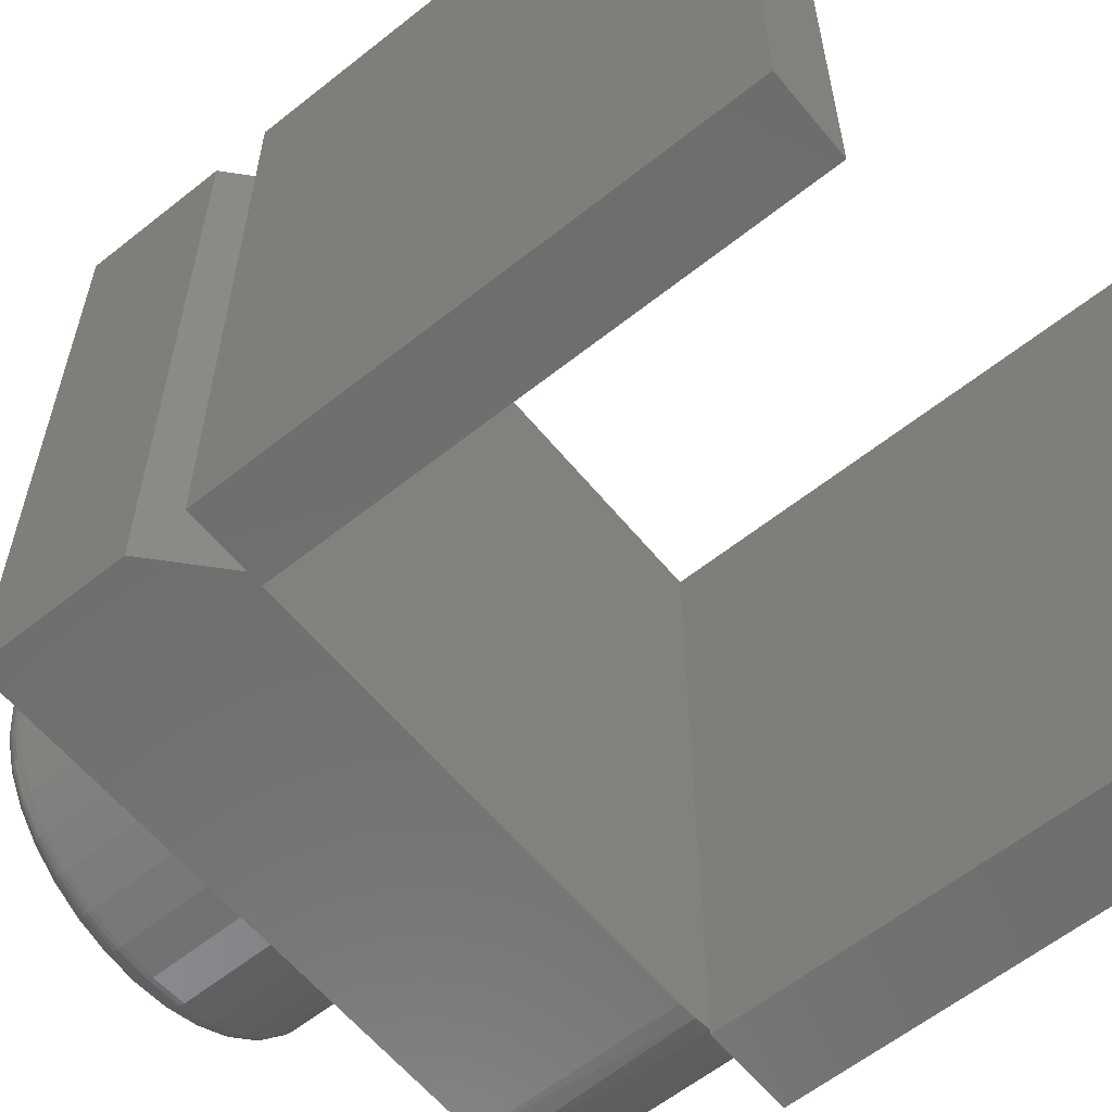
<metadata>
{"format":"stl","ext":"stl","renderer":"f3d","projection":"perspective","resolution":1024,"background":"white","views":[{"elev":-60.0,"azim":129.2,"up":"+Z"}]}
</metadata>
<code>
# stl→obj: 379 verts, 754 faces
v -0.0142 -0.5 0.147
v 0.06601 -0.5 0.147
v 0.0259 -0.5 0.1509
v -0.05277 -0.5 0.1353
v 0.1046 -0.5 0.1353
v 0.1046 -0.5 -0.2446
v -0.0142 -0.5 -0.2563
v 0.06601 -0.5 -0.2563
v 0.0259 -0.5 -0.2603
v 0.1401 -0.5 0.1163
v -0.08832 -0.5 0.1163
v 0.1713 -0.5 0.09069
v -0.1195 -0.5 0.09069
v 0.1968 -0.5 0.05953
v -0.145 -0.5 0.05953
v 0.2158 -0.5 0.02399
v -0.164 -0.5 0.02399
v 0.2275 -0.5 -0.01458
v -0.1757 -0.5 -0.01458
v 0.2315 -0.5 -0.05469
v -0.1797 -0.5 -0.05469
v 0.2275 -0.5 -0.0948
v -0.1757 -0.5 -0.0948
v 0.2158 -0.5 -0.1334
v -0.164 -0.5 -0.1334
v 0.1968 -0.5 -0.1689
v -0.145 -0.5 -0.1689
v 0.1713 -0.5 -0.2001
v -0.1195 -0.5 -0.2001
v 0.1401 -0.5 -0.2256
v -0.08832 -0.5 -0.2256
v -0.05277 -0.5 -0.2446
v 0.2627 -0.25 -0.05469
v 0.2627 -0.4688 -0.05469
v 0.2582 -0.25 -0.1009
v 0.2582 -0.4688 -0.1009
v 0.2447 -0.25 -0.1453
v 0.2447 -0.4688 -0.1453
v 0.2228 -0.25 -0.1863
v 0.2228 -0.4688 -0.1863
v 0.1934 -0.25 -0.2222
v 0.1934 -0.4688 -0.2222
v 0.1575 -0.25 -0.2516
v 0.1575 -0.4688 -0.2516
v 0.1165 -0.25 -0.2735
v 0.1165 -0.4688 -0.2735
v 0.07211 -0.25 -0.287
v 0.07211 -0.4688 -0.287
v 0.0259 -0.25 -0.2915
v 0.0259 -0.4688 -0.2915
v -0.0203 -0.25 -0.287
v -0.0203 -0.4688 -0.287
v -0.06473 -0.25 -0.2735
v -0.06473 -0.4688 -0.2735
v -0.1057 -0.25 -0.2516
v -0.1057 -0.4688 -0.2516
v -0.1416 -0.25 -0.2222
v -0.1416 -0.4688 -0.2222
v -0.171 -0.25 -0.1863
v -0.171 -0.4688 -0.1863
v -0.1929 -0.25 -0.1453
v -0.1929 -0.4688 -0.1453
v -0.2064 -0.25 -0.1009
v -0.2064 -0.4688 -0.1009
v -0.2109 -0.25 -0.05469
v -0.2109 -0.4688 -0.05469
v -0.2064 -0.25 -0.008482
v -0.2064 -0.4688 -0.008482
v -0.1929 -0.25 0.03595
v -0.1929 -0.4688 0.03595
v -0.171 -0.25 0.07689
v -0.171 -0.4688 0.07689
v -0.1416 -0.25 0.1128
v -0.1416 -0.4688 0.1128
v -0.1057 -0.25 0.1422
v -0.1057 -0.4688 0.1422
v -0.06473 -0.25 0.1641
v -0.06473 -0.4688 0.1641
v -0.0203 -0.25 0.1776
v -0.0203 -0.4688 0.1776
v 0.0259 -0.25 0.1822
v 0.0259 -0.4688 0.1822
v 0.07211 -0.25 0.1776
v 0.07211 -0.4688 0.1776
v 0.1165 -0.25 0.1641
v 0.1165 -0.4688 0.1641
v 0.1575 -0.25 0.1422
v 0.1575 -0.4688 0.1422
v 0.1934 -0.25 0.1128
v 0.1934 -0.4688 0.1128
v 0.2228 -0.25 0.07689
v 0.2228 -0.4688 0.07689
v 0.2447 -0.25 0.03595
v 0.2447 -0.4688 0.03595
v 0.2582 -0.25 -0.008482
v 0.2582 -0.4688 -0.008482
v -0.1858 -0.4994 -0.05469
v -0.1817 -0.4994 -0.01339
v -0.1916 -0.4976 -0.05469
v -0.1875 -0.4976 -0.01225
v -0.197 -0.4947 -0.05469
v -0.1928 -0.4947 -0.01119
v -0.2018 -0.4908 -0.05469
v -0.1974 -0.4908 -0.01027
v -0.2057 -0.4861 -0.05469
v -0.2012 -0.4861 -0.009509
v -0.2086 -0.4807 -0.05469
v -0.2041 -0.4807 -0.008946
v -0.2103 -0.4748 -0.05469
v -0.2058 -0.4748 -0.008599
v 0.2335 -0.4994 -0.01339
v 0.2376 -0.4994 -0.05469
v 0.2393 -0.4976 -0.01225
v 0.2435 -0.4976 -0.05469
v 0.2446 -0.4947 -0.01119
v 0.2489 -0.4947 -0.05469
v 0.2492 -0.4908 -0.01027
v 0.2536 -0.4908 -0.05469
v 0.253 -0.4861 -0.009509
v 0.2575 -0.4861 -0.05469
v 0.2559 -0.4807 -0.008946
v 0.2604 -0.4807 -0.05469
v 0.2576 -0.4748 -0.008599
v 0.2621 -0.4748 -0.05469
v 0.2215 -0.4994 0.02632
v 0.2269 -0.4976 0.02857
v 0.2319 -0.4947 0.03063
v 0.2363 -0.4908 0.03245
v 0.2399 -0.4861 0.03393
v 0.2425 -0.4807 0.03504
v 0.2442 -0.4748 0.03572
v 0.2019 -0.4994 0.06292
v 0.2068 -0.4976 0.06618
v 0.2113 -0.4947 0.06918
v 0.2152 -0.4908 0.07181
v 0.2185 -0.4861 0.07397
v 0.2209 -0.4807 0.07557
v 0.2223 -0.4748 0.07656
v 0.1756 -0.4994 0.095
v 0.1797 -0.4976 0.09914
v 0.1836 -0.4947 0.103
v 0.1869 -0.4908 0.1063
v 0.1897 -0.4861 0.1091
v 0.1917 -0.4807 0.1111
v 0.193 -0.4748 0.1124
v 0.1435 -0.4994 0.1213
v 0.1468 -0.4976 0.1262
v 0.1498 -0.4947 0.1307
v 0.1524 -0.4908 0.1346
v 0.1546 -0.4861 0.1379
v 0.1562 -0.4807 0.1403
v 0.1572 -0.4748 0.1417
v 0.1069 -0.4994 0.1409
v 0.1092 -0.4976 0.1463
v 0.1112 -0.4947 0.1513
v 0.113 -0.4908 0.1557
v 0.1145 -0.4861 0.1593
v 0.1156 -0.4807 0.1619
v 0.1163 -0.4748 0.1636
v 0.0672 -0.4994 0.1529
v 0.06835 -0.4976 0.1587
v 0.0694 -0.4947 0.164
v 0.07032 -0.4908 0.1686
v 0.07108 -0.4861 0.1724
v 0.07165 -0.4807 0.1753
v 0.07199 -0.4748 0.177
v 0.0259 -0.4994 0.157
v 0.0259 -0.4976 0.1629
v 0.0259 -0.4947 0.1683
v 0.0259 -0.4908 0.173
v 0.0259 -0.4861 0.1769
v 0.0259 -0.4807 0.1798
v 0.0259 -0.4748 0.1816
v -0.01539 -0.4994 0.1529
v -0.01654 -0.4976 0.1587
v -0.01759 -0.4947 0.164
v -0.01852 -0.4908 0.1686
v -0.01927 -0.4861 0.1724
v -0.01984 -0.4807 0.1753
v -0.02018 -0.4748 0.177
v -0.05511 -0.4994 0.1409
v -0.05735 -0.4976 0.1463
v -0.05942 -0.4947 0.1513
v -0.06123 -0.4908 0.1557
v -0.06272 -0.4861 0.1593
v -0.06382 -0.4807 0.1619
v -0.0645 -0.4748 0.1636
v -0.0917 -0.4994 0.1213
v -0.09496 -0.4976 0.1262
v -0.09796 -0.4947 0.1307
v -0.1006 -0.4908 0.1346
v -0.1028 -0.4861 0.1379
v -0.1044 -0.4807 0.1403
v -0.1053 -0.4748 0.1417
v -0.1238 -0.4994 0.095
v -0.1279 -0.4976 0.09914
v -0.1317 -0.4947 0.103
v -0.1351 -0.4908 0.1063
v -0.1378 -0.4861 0.1091
v -0.1399 -0.4807 0.1111
v -0.1411 -0.4748 0.1124
v -0.1501 -0.4994 0.06292
v -0.155 -0.4976 0.06618
v -0.1595 -0.4947 0.06918
v -0.1634 -0.4908 0.07181
v -0.1666 -0.4861 0.07397
v -0.169 -0.4807 0.07557
v -0.1705 -0.4748 0.07656
v -0.1697 -0.4994 0.02632
v -0.1751 -0.4976 0.02857
v -0.1801 -0.4947 0.03063
v -0.1845 -0.4908 0.03245
v -0.188 -0.4861 0.03393
v -0.1907 -0.4807 0.03504
v -0.1924 -0.4748 0.03572
v 0.2335 -0.4994 -0.09599
v 0.2393 -0.4976 -0.09713
v 0.2446 -0.4947 -0.09818
v 0.2492 -0.4908 -0.09911
v 0.253 -0.4861 -0.09987
v 0.2559 -0.4807 -0.1004
v 0.2576 -0.4748 -0.1008
v -0.1817 -0.4994 -0.09599
v -0.1875 -0.4976 -0.09713
v -0.1928 -0.4947 -0.09818
v -0.1974 -0.4908 -0.09911
v -0.2012 -0.4861 -0.09987
v -0.2041 -0.4807 -0.1004
v -0.2058 -0.4748 -0.1008
v -0.1697 -0.4994 -0.1357
v -0.1751 -0.4976 -0.1379
v -0.1801 -0.4947 -0.14
v -0.1845 -0.4908 -0.1418
v -0.188 -0.4861 -0.1433
v -0.1907 -0.4807 -0.1444
v -0.1924 -0.4748 -0.1451
v -0.1501 -0.4994 -0.1723
v -0.155 -0.4976 -0.1756
v -0.1595 -0.4947 -0.1786
v -0.1634 -0.4908 -0.1812
v -0.1666 -0.4861 -0.1833
v -0.169 -0.4807 -0.1849
v -0.1705 -0.4748 -0.1859
v -0.1238 -0.4994 -0.2044
v -0.1279 -0.4976 -0.2085
v -0.1317 -0.4947 -0.2123
v -0.1351 -0.4908 -0.2157
v -0.1378 -0.4861 -0.2184
v -0.1399 -0.4807 -0.2205
v -0.1411 -0.4748 -0.2217
v -0.0917 -0.4994 -0.2307
v -0.09496 -0.4976 -0.2356
v -0.09796 -0.4947 -0.2401
v -0.1006 -0.4908 -0.244
v -0.1028 -0.4861 -0.2472
v -0.1044 -0.4807 -0.2496
v -0.1053 -0.4748 -0.2511
v -0.05511 -0.4994 -0.2503
v -0.05735 -0.4976 -0.2557
v -0.05942 -0.4947 -0.2607
v -0.06123 -0.4908 -0.265
v -0.06272 -0.4861 -0.2686
v -0.06382 -0.4807 -0.2713
v -0.0645 -0.4748 -0.2729
v -0.01539 -0.4994 -0.2623
v -0.01654 -0.4976 -0.2681
v -0.01759 -0.4947 -0.2734
v -0.01852 -0.4908 -0.278
v -0.01927 -0.4861 -0.2818
v -0.01984 -0.4807 -0.2846
v -0.02018 -0.4748 -0.2864
v 0.0259 -0.4994 -0.2664
v 0.0259 -0.4976 -0.2722
v 0.0259 -0.4947 -0.2776
v 0.0259 -0.4908 -0.2824
v 0.0259 -0.4861 -0.2863
v 0.0259 -0.4807 -0.2892
v 0.0259 -0.4748 -0.2909
v 0.0672 -0.4994 -0.2623
v 0.06835 -0.4976 -0.2681
v 0.0694 -0.4947 -0.2734
v 0.07032 -0.4908 -0.278
v 0.07108 -0.4861 -0.2818
v 0.07165 -0.4807 -0.2846
v 0.07199 -0.4748 -0.2864
v 0.1069 -0.4994 -0.2503
v 0.1092 -0.4976 -0.2557
v 0.1112 -0.4947 -0.2607
v 0.113 -0.4908 -0.265
v 0.1145 -0.4861 -0.2686
v 0.1156 -0.4807 -0.2713
v 0.1163 -0.4748 -0.2729
v 0.1435 -0.4994 -0.2307
v 0.1468 -0.4976 -0.2356
v 0.1498 -0.4947 -0.2401
v 0.1524 -0.4908 -0.244
v 0.1546 -0.4861 -0.2472
v 0.1562 -0.4807 -0.2496
v 0.1572 -0.4748 -0.2511
v 0.1756 -0.4994 -0.2044
v 0.1797 -0.4976 -0.2085
v 0.1836 -0.4947 -0.2123
v 0.1869 -0.4908 -0.2157
v 0.1897 -0.4861 -0.2184
v 0.1917 -0.4807 -0.2205
v 0.193 -0.4748 -0.2217
v 0.2019 -0.4994 -0.1723
v 0.2068 -0.4976 -0.1756
v 0.2113 -0.4947 -0.1786
v 0.2152 -0.4908 -0.1812
v 0.2185 -0.4861 -0.1833
v 0.2209 -0.4807 -0.1849
v 0.2223 -0.4748 -0.1859
v 0.2215 -0.4994 -0.1357
v 0.2269 -0.4976 -0.1379
v 0.2319 -0.4947 -0.14
v 0.2363 -0.4908 -0.1418
v 0.2399 -0.4861 -0.1433
v 0.2425 -0.4807 -0.1444
v 0.2442 -0.4748 -0.1451
v -0.3281 -0.25 0.3672
v -0.3373 -0.25 0.3663
v -0.3461 -0.25 0.3636
v 0.4609 -0.25 0.3672
v -0.3542 -0.25 0.3593
v -0.3613 -0.25 0.3535
v -0.3671 -0.25 0.3464
v -0.3714 -0.25 0.3383
v -0.3741 -0.25 0.3295
v -0.375 -0.25 0.3203
v -0.375 -0.25 -0.3125
v -0.372 -0.25 -0.343
v -0.3631 -0.25 -0.3723
v -0.3487 -0.25 -0.3993
v -0.3292 -0.25 -0.423
v -0.3056 -0.25 -0.4424
v -0.2785 -0.25 -0.4569
v -0.2492 -0.25 -0.4657
v -0.2188 -0.25 -0.4688
v 0.4609 -0.25 -0.4688
v -0.3373 5.551e-17 0.3663
v -0.38 0.625 0.3672
v -0.38 -4.005e-17 0.3672
v -0.2656 0.625 0.3672
v -0.3281 5.594e-17 0.3672
v -0.2656 5.248e-17 0.3672
v 0.3641 -4.103e-17 0.3672
v 0.3828 -4.207e-17 0.3672
v 0.4609 -0.07031 0.3672
v 0.4609 -4.64e-17 0.3672
v 0.4609 0.625 0.3672
v 0.3641 0.625 0.3672
v -0.2656 0.625 -0.4688
v -0.38 0.625 -0.4688
v -0.38 6.35e-18 -0.4688
v -0.375 1.735e-18 -0.3125
v -0.375 5.074e-17 0.3203
v -0.3741 5.551e-17 0.3295
v -0.3714 5.551e-17 0.3383
v -0.3671 5.551e-17 0.3464
v -0.3613 5.551e-17 0.3535
v -0.3542 5.551e-17 0.3593
v -0.3461 5.551e-17 0.3636
v -0.2656 0 -0.4688
v -0.2656 -3.995e-19 -0.4616
v -0.2917 7.741e-18 -0.4507
v -0.3153 8.424e-18 -0.4353
v -0.3359 9.284e-18 -0.4159
v -0.3526 1.029e-17 -0.3932
v -0.3649 1.142e-17 -0.3678
v -0.3725 1.263e-17 -0.3406
v -0.2425 7.458e-18 -0.4669
v -0.2188 8.674e-18 -0.4688
v 0.3641 4.103e-17 -0.4688
v 0.4609 0.625 -0.4688
v 0.4609 0 -0.4688
v 0.3641 0.625 -0.4688
v 0.3828 4.207e-17 -0.4688
v 0.4609 -0.07031 -0.4688
f 1 2 3
f 2 1 4
f 2 4 5
f 6 7 8
f 8 7 9
f 5 4 10
f 10 4 11
f 10 11 12
f 12 11 13
f 12 13 14
f 14 13 15
f 14 15 16
f 16 15 17
f 16 17 18
f 18 17 19
f 18 19 20
f 20 19 21
f 20 21 22
f 22 21 23
f 22 23 24
f 24 23 25
f 24 25 26
f 26 25 27
f 26 27 28
f 28 27 29
f 28 29 30
f 30 29 31
f 30 31 6
f 6 31 32
f 6 32 7
f 33 34 35
f 35 34 36
f 35 36 37
f 37 36 38
f 37 38 39
f 39 38 40
f 39 40 41
f 41 40 42
f 41 42 43
f 43 42 44
f 43 44 45
f 45 44 46
f 45 46 47
f 47 46 48
f 47 48 49
f 49 48 50
f 49 50 51
f 51 50 52
f 51 52 53
f 53 52 54
f 53 54 55
f 55 54 56
f 55 56 57
f 57 56 58
f 57 58 59
f 59 58 60
f 59 60 61
f 61 60 62
f 61 62 63
f 63 62 64
f 63 64 65
f 65 64 66
f 65 66 67
f 67 66 68
f 67 68 69
f 69 68 70
f 69 70 71
f 71 70 72
f 71 72 73
f 73 72 74
f 73 74 75
f 75 74 76
f 75 76 77
f 77 76 78
f 77 78 79
f 79 78 80
f 79 80 81
f 81 80 82
f 81 82 83
f 83 82 84
f 83 84 85
f 85 84 86
f 85 86 87
f 87 86 88
f 87 88 89
f 89 88 90
f 89 90 91
f 91 90 92
f 91 92 93
f 93 92 94
f 93 94 95
f 95 94 96
f 95 96 33
f 33 96 34
f 21 19 97
f 97 19 98
f 97 98 99
f 99 98 100
f 99 100 101
f 101 100 102
f 101 102 103
f 103 102 104
f 103 104 105
f 105 104 106
f 105 106 107
f 107 106 108
f 107 108 109
f 109 108 110
f 109 110 66
f 66 110 68
f 18 20 111
f 111 20 112
f 111 112 113
f 113 112 114
f 113 114 115
f 115 114 116
f 115 116 117
f 117 116 118
f 117 118 119
f 119 118 120
f 119 120 121
f 121 120 122
f 121 122 123
f 123 122 124
f 123 124 96
f 96 124 34
f 16 18 125
f 125 18 111
f 125 111 126
f 126 111 113
f 126 113 127
f 127 113 115
f 127 115 128
f 128 115 117
f 128 117 129
f 129 117 119
f 129 119 130
f 130 119 121
f 130 121 131
f 131 121 123
f 131 123 94
f 94 123 96
f 14 16 132
f 132 16 125
f 132 125 133
f 133 125 126
f 133 126 134
f 134 126 127
f 134 127 135
f 135 127 128
f 135 128 136
f 136 128 129
f 136 129 137
f 137 129 130
f 137 130 138
f 138 130 131
f 138 131 92
f 92 131 94
f 12 14 139
f 139 14 132
f 139 132 140
f 140 132 133
f 140 133 141
f 141 133 134
f 141 134 142
f 142 134 135
f 142 135 143
f 143 135 136
f 143 136 144
f 144 136 137
f 144 137 145
f 145 137 138
f 145 138 90
f 90 138 92
f 10 12 146
f 146 12 139
f 146 139 147
f 147 139 140
f 147 140 148
f 148 140 141
f 148 141 149
f 149 141 142
f 149 142 150
f 150 142 143
f 150 143 151
f 151 143 144
f 151 144 152
f 152 144 145
f 152 145 88
f 88 145 90
f 5 10 153
f 153 10 146
f 153 146 154
f 154 146 147
f 154 147 155
f 155 147 148
f 155 148 156
f 156 148 149
f 156 149 157
f 157 149 150
f 157 150 158
f 158 150 151
f 158 151 159
f 159 151 152
f 159 152 86
f 86 152 88
f 2 5 160
f 160 5 153
f 160 153 161
f 161 153 154
f 161 154 162
f 162 154 155
f 162 155 163
f 163 155 156
f 163 156 164
f 164 156 157
f 164 157 165
f 165 157 158
f 165 158 166
f 166 158 159
f 166 159 84
f 84 159 86
f 3 2 167
f 167 2 160
f 167 160 168
f 168 160 161
f 168 161 169
f 169 161 162
f 169 162 170
f 170 162 163
f 170 163 171
f 171 163 164
f 171 164 172
f 172 164 165
f 172 165 173
f 173 165 166
f 173 166 82
f 82 166 84
f 1 3 174
f 174 3 167
f 174 167 175
f 175 167 168
f 175 168 176
f 176 168 169
f 176 169 177
f 177 169 170
f 177 170 178
f 178 170 171
f 178 171 179
f 179 171 172
f 179 172 180
f 180 172 173
f 180 173 80
f 80 173 82
f 4 1 181
f 181 1 174
f 181 174 182
f 182 174 175
f 182 175 183
f 183 175 176
f 183 176 184
f 184 176 177
f 184 177 185
f 185 177 178
f 185 178 186
f 186 178 179
f 186 179 187
f 187 179 180
f 187 180 78
f 78 180 80
f 11 4 188
f 188 4 181
f 188 181 189
f 189 181 182
f 189 182 190
f 190 182 183
f 190 183 191
f 191 183 184
f 191 184 192
f 192 184 185
f 192 185 193
f 193 185 186
f 193 186 194
f 194 186 187
f 194 187 76
f 76 187 78
f 13 11 195
f 195 11 188
f 195 188 196
f 196 188 189
f 196 189 197
f 197 189 190
f 197 190 198
f 198 190 191
f 198 191 199
f 199 191 192
f 199 192 200
f 200 192 193
f 200 193 201
f 201 193 194
f 201 194 74
f 74 194 76
f 15 13 202
f 202 13 195
f 202 195 203
f 203 195 196
f 203 196 204
f 204 196 197
f 204 197 205
f 205 197 198
f 205 198 206
f 206 198 199
f 206 199 207
f 207 199 200
f 207 200 208
f 208 200 201
f 208 201 72
f 72 201 74
f 17 15 209
f 209 15 202
f 209 202 210
f 210 202 203
f 210 203 211
f 211 203 204
f 211 204 212
f 212 204 205
f 212 205 213
f 213 205 206
f 213 206 214
f 214 206 207
f 214 207 215
f 215 207 208
f 215 208 70
f 70 208 72
f 19 17 98
f 98 17 209
f 98 209 100
f 100 209 210
f 100 210 102
f 102 210 211
f 102 211 104
f 104 211 212
f 104 212 106
f 106 212 213
f 106 213 108
f 108 213 214
f 108 214 110
f 110 214 215
f 110 215 68
f 68 215 70
f 20 22 112
f 112 22 216
f 112 216 114
f 114 216 217
f 114 217 116
f 116 217 218
f 116 218 118
f 118 218 219
f 118 219 120
f 120 219 220
f 120 220 122
f 122 220 221
f 122 221 124
f 124 221 222
f 124 222 34
f 34 222 36
f 23 21 223
f 223 21 97
f 223 97 224
f 224 97 99
f 224 99 225
f 225 99 101
f 225 101 226
f 226 101 103
f 226 103 227
f 227 103 105
f 227 105 228
f 228 105 107
f 228 107 229
f 229 107 109
f 229 109 64
f 64 109 66
f 25 23 230
f 230 23 223
f 230 223 231
f 231 223 224
f 231 224 232
f 232 224 225
f 232 225 233
f 233 225 226
f 233 226 234
f 234 226 227
f 234 227 235
f 235 227 228
f 235 228 236
f 236 228 229
f 236 229 62
f 62 229 64
f 27 25 237
f 237 25 230
f 237 230 238
f 238 230 231
f 238 231 239
f 239 231 232
f 239 232 240
f 240 232 233
f 240 233 241
f 241 233 234
f 241 234 242
f 242 234 235
f 242 235 243
f 243 235 236
f 243 236 60
f 60 236 62
f 29 27 244
f 244 27 237
f 244 237 245
f 245 237 238
f 245 238 246
f 246 238 239
f 246 239 247
f 247 239 240
f 247 240 248
f 248 240 241
f 248 241 249
f 249 241 242
f 249 242 250
f 250 242 243
f 250 243 58
f 58 243 60
f 31 29 251
f 251 29 244
f 251 244 252
f 252 244 245
f 252 245 253
f 253 245 246
f 253 246 254
f 254 246 247
f 254 247 255
f 255 247 248
f 255 248 256
f 256 248 249
f 256 249 257
f 257 249 250
f 257 250 56
f 56 250 58
f 32 31 258
f 258 31 251
f 258 251 259
f 259 251 252
f 259 252 260
f 260 252 253
f 260 253 261
f 261 253 254
f 261 254 262
f 262 254 255
f 262 255 263
f 263 255 256
f 263 256 264
f 264 256 257
f 264 257 54
f 54 257 56
f 7 32 265
f 265 32 258
f 265 258 266
f 266 258 259
f 266 259 267
f 267 259 260
f 267 260 268
f 268 260 261
f 268 261 269
f 269 261 262
f 269 262 270
f 270 262 263
f 270 263 271
f 271 263 264
f 271 264 52
f 52 264 54
f 9 7 272
f 272 7 265
f 272 265 273
f 273 265 266
f 273 266 274
f 274 266 267
f 274 267 275
f 275 267 268
f 275 268 276
f 276 268 269
f 276 269 277
f 277 269 270
f 277 270 278
f 278 270 271
f 278 271 50
f 50 271 52
f 8 9 279
f 279 9 272
f 279 272 280
f 280 272 273
f 280 273 281
f 281 273 274
f 281 274 282
f 282 274 275
f 282 275 283
f 283 275 276
f 283 276 284
f 284 276 277
f 284 277 285
f 285 277 278
f 285 278 48
f 48 278 50
f 6 8 286
f 286 8 279
f 286 279 287
f 287 279 280
f 287 280 288
f 288 280 281
f 288 281 289
f 289 281 282
f 289 282 290
f 290 282 283
f 290 283 291
f 291 283 284
f 291 284 292
f 292 284 285
f 292 285 46
f 46 285 48
f 30 6 293
f 293 6 286
f 293 286 294
f 294 286 287
f 294 287 295
f 295 287 288
f 295 288 296
f 296 288 289
f 296 289 297
f 297 289 290
f 297 290 298
f 298 290 291
f 298 291 299
f 299 291 292
f 299 292 44
f 44 292 46
f 28 30 300
f 300 30 293
f 300 293 301
f 301 293 294
f 301 294 302
f 302 294 295
f 302 295 303
f 303 295 296
f 303 296 304
f 304 296 297
f 304 297 305
f 305 297 298
f 305 298 306
f 306 298 299
f 306 299 42
f 42 299 44
f 26 28 307
f 307 28 300
f 307 300 308
f 308 300 301
f 308 301 309
f 309 301 302
f 309 302 310
f 310 302 303
f 310 303 311
f 311 303 304
f 311 304 312
f 312 304 305
f 312 305 313
f 313 305 306
f 313 306 40
f 40 306 42
f 24 26 314
f 314 26 307
f 314 307 315
f 315 307 308
f 315 308 316
f 316 308 309
f 316 309 317
f 317 309 310
f 317 310 318
f 318 310 311
f 318 311 319
f 319 311 312
f 319 312 320
f 320 312 313
f 320 313 38
f 38 313 40
f 22 24 216
f 216 24 314
f 216 314 217
f 217 314 315
f 217 315 218
f 218 315 316
f 218 316 219
f 219 316 317
f 219 317 220
f 220 317 318
f 220 318 221
f 221 318 319
f 221 319 222
f 222 319 320
f 222 320 36
f 36 320 38
f 321 322 323
f 81 324 321
f 81 321 323
f 81 323 325
f 81 325 326
f 81 326 327
f 81 327 328
f 81 328 329
f 81 329 330
f 331 332 49
f 331 49 51
f 331 51 53
f 331 53 55
f 331 55 57
f 331 57 59
f 331 59 61
f 331 61 63
f 331 63 65
f 331 65 67
f 330 331 67
f 330 67 69
f 330 69 71
f 330 71 73
f 330 73 75
f 330 75 77
f 330 77 79
f 330 79 81
f 49 332 333
f 49 333 334
f 49 334 335
f 49 335 336
f 49 336 337
f 49 337 338
f 49 338 339
f 49 339 340
f 340 95 33
f 340 33 35
f 340 35 37
f 340 37 39
f 340 39 41
f 340 41 43
f 340 43 45
f 340 45 47
f 340 47 49
f 324 81 83
f 324 83 85
f 324 85 87
f 324 87 89
f 324 89 91
f 324 91 93
f 324 93 95
f 324 95 340
f 341 342 343
f 342 341 344
f 344 341 345
f 344 345 346
f 346 345 321
f 346 321 347
f 347 321 324
f 347 324 348
f 348 324 349
f 350 351 348
f 348 351 352
f 348 352 347
f 353 354 344
f 344 354 342
f 354 355 342
f 342 355 343
f 343 356 357
f 343 357 358
f 343 358 359
f 343 359 360
f 343 360 361
f 343 361 362
f 343 362 363
f 343 363 341
f 355 364 365
f 355 365 366
f 355 366 367
f 355 367 368
f 355 368 369
f 355 369 370
f 355 370 371
f 355 371 356
f 355 356 343
f 372 365 373
f 373 365 374
f 374 365 346
f 374 346 347
f 337 336 366
f 366 336 367
f 367 336 335
f 367 335 368
f 368 335 334
f 368 334 369
f 369 334 333
f 369 333 370
f 370 333 332
f 365 372 338
f 365 338 337
f 365 337 366
f 338 372 339
f 339 372 373
f 331 356 332
f 332 356 371
f 332 371 370
f 330 357 331
f 331 357 356
f 357 330 358
f 358 330 329
f 358 329 359
f 359 329 328
f 359 328 360
f 360 328 327
f 360 327 361
f 361 327 326
f 361 326 362
f 362 326 325
f 362 325 363
f 363 325 323
f 363 323 341
f 341 323 322
f 341 322 345
f 345 322 321
f 344 346 353
f 353 346 365
f 353 365 364
f 364 355 353
f 353 355 354
f 375 376 377
f 377 376 378
f 377 378 374
f 339 373 340
f 340 373 374
f 340 374 379
f 379 374 378
f 375 377 351
f 351 377 352
f 351 350 375
f 375 350 376
f 376 350 378
f 378 350 348
f 379 378 349
f 349 378 348
f 377 374 352
f 352 374 347
f 340 379 324
f 324 379 349

</code>
